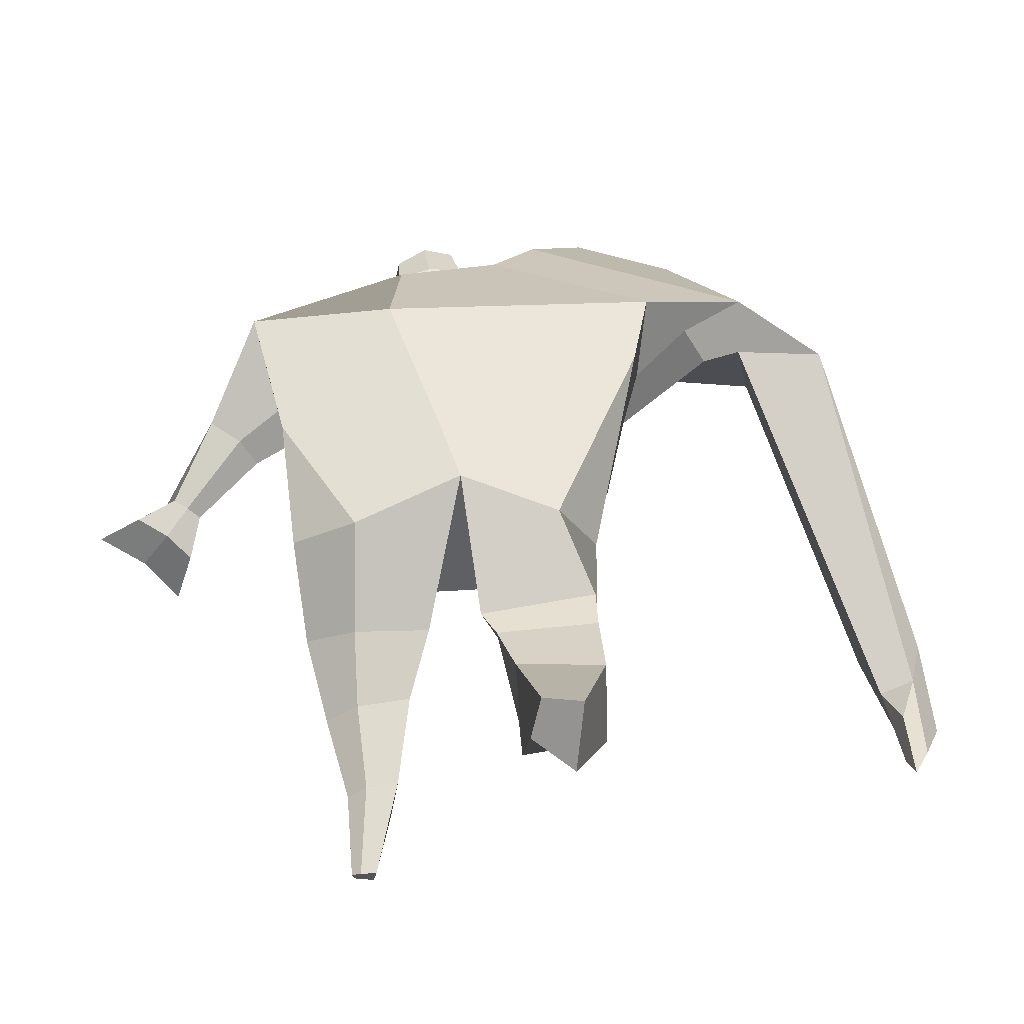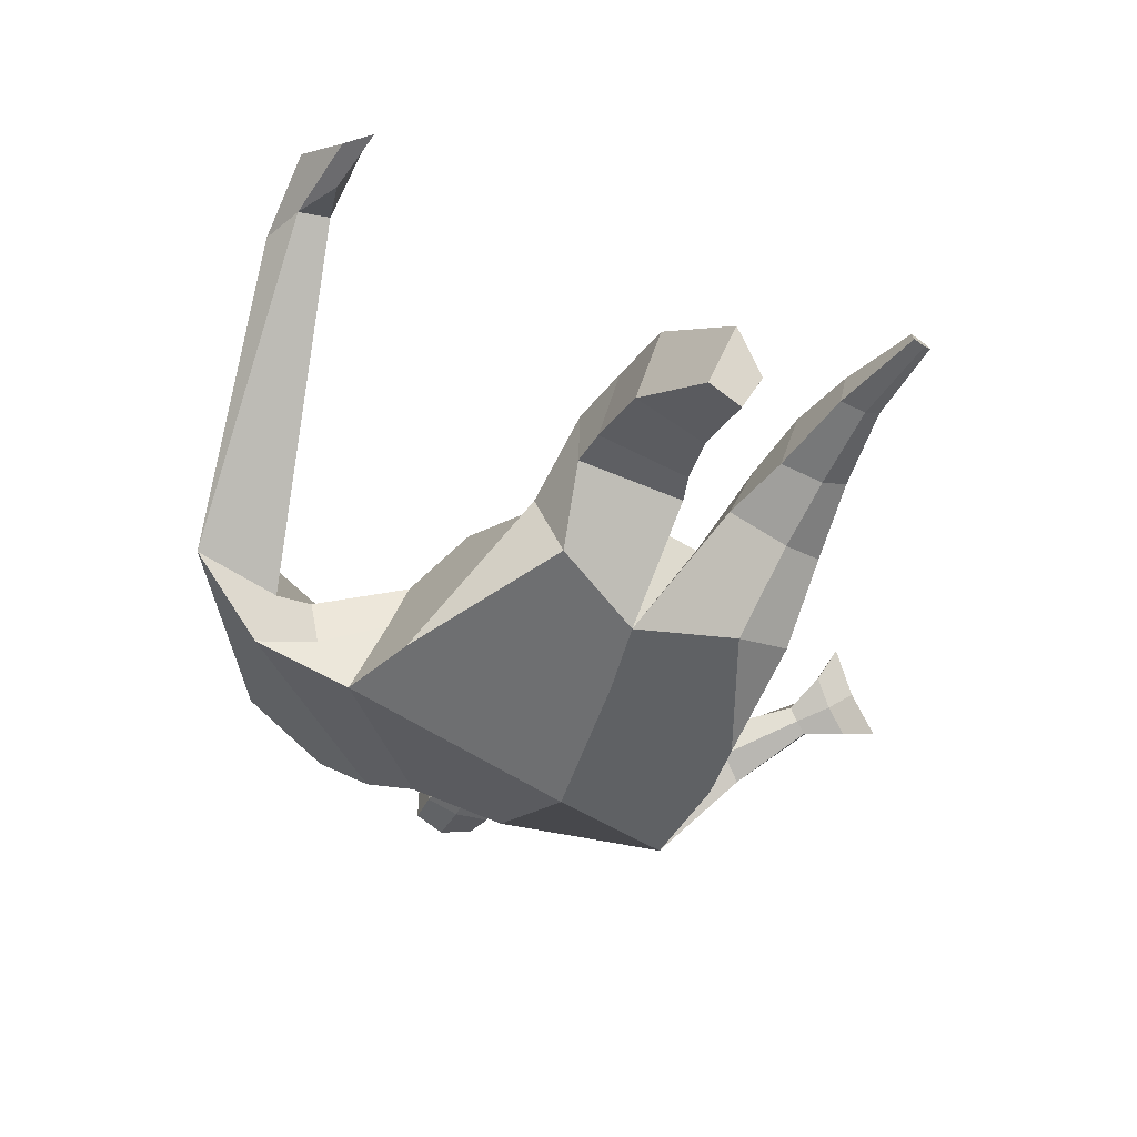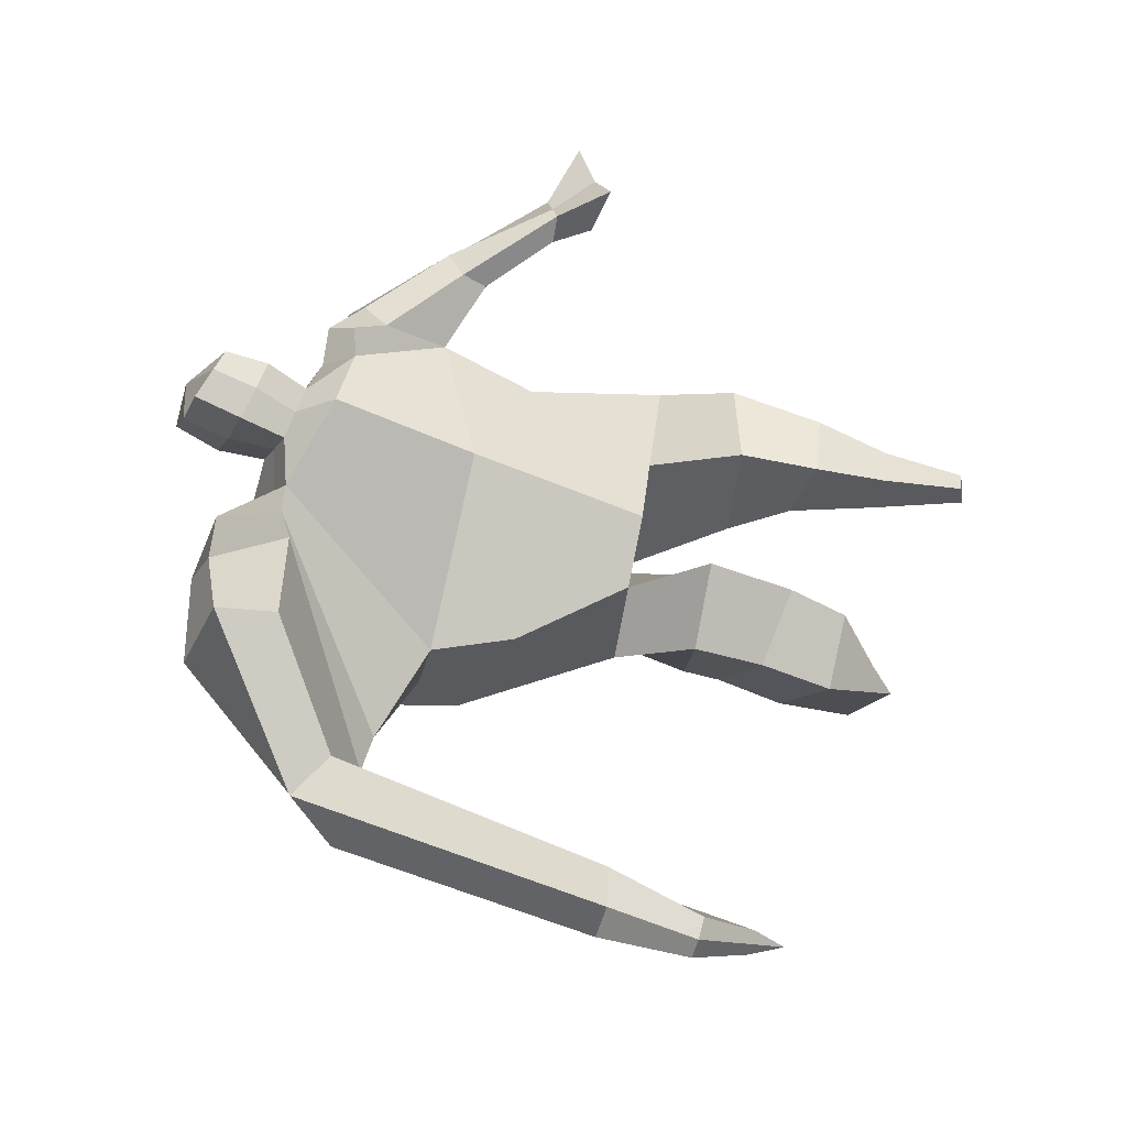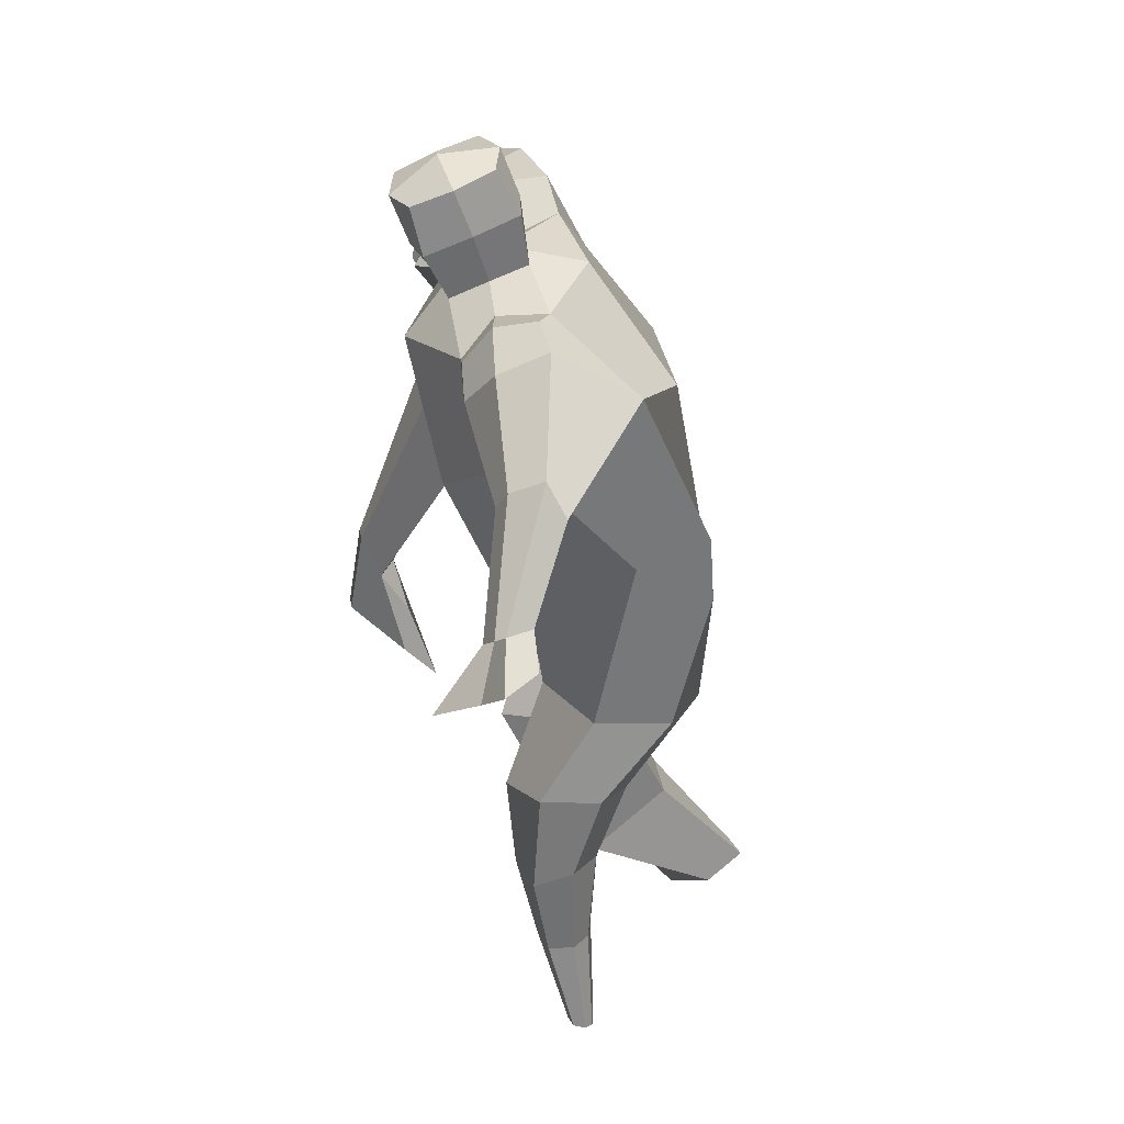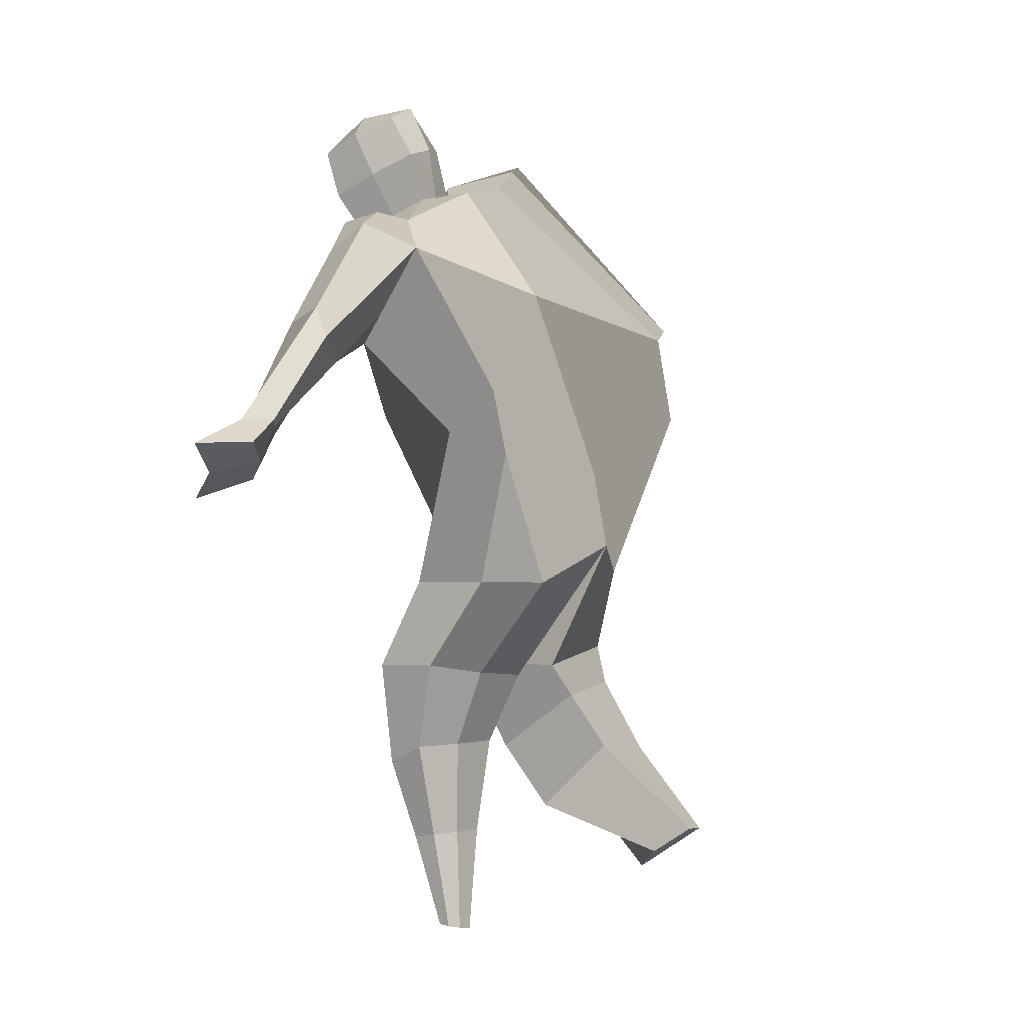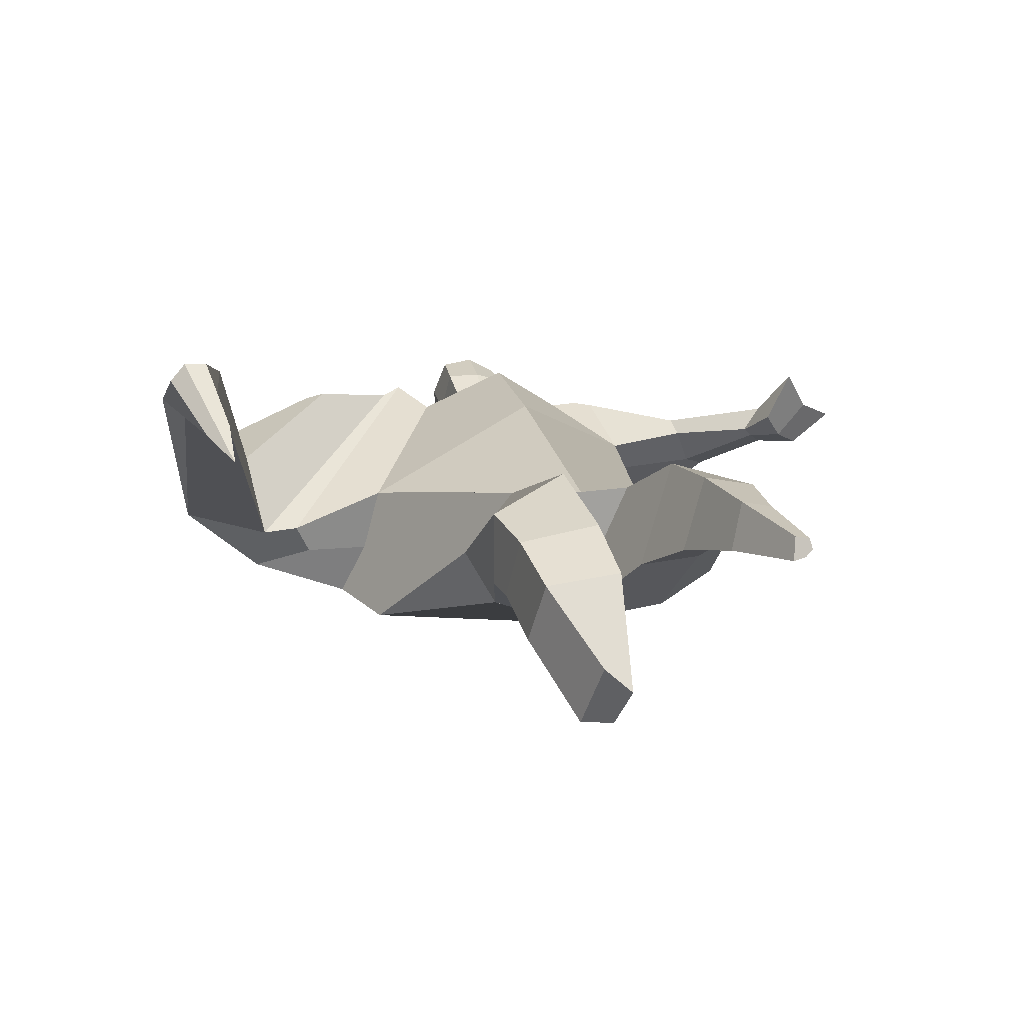
<metadata>
{"format":"obj","ext":"obj","renderer":"f3d","projection":"perspective","resolution":1024,"background":"white","views":[{"elev":-33.7,"azim":-179.3,"up":"+Y"},{"elev":-59.0,"azim":-34.4,"up":"+Z"},{"elev":66.6,"azim":-83.3,"up":"+Z"},{"elev":17.9,"azim":82.9,"up":"+Y"},{"elev":-4.2,"azim":115.3,"up":"+Y"},{"elev":6.2,"azim":-23.9,"up":"+Z"}]}
</metadata>
<code>
o monstruo_grande
v 0.5184 1.946 0.3151
v 0.5245 1.136 0.1014
v -0.6225 1.848 0.1625
v -0.3186 1.17 0.2117
v 0.7563 2.209 -0.005123
v 0.5914 1.544 -0.2479
v -0.7008 2.081 -0.2642
v -0.6464 1.774 -0.3347
v -0.1826 2.409 0.4767
v 0.356 2.244 0.4805
v -0.3242 2.391 0.5682
v -1.047 2.169 -0.1502
v -0.1363 2.584 0.1276
v 0.3938 2.383 0.2175
v -0.921 2.019 0.01255
v -0.2886 2.676 0.1459
v -0.6913 2.343 0.5491
v -1.359 2.099 0.0801
v -1.102 2.118 0.3036
v -0.8183 2.687 0.2888
v -0.4698 2.736 0.2072
v -0.4058 2.354 0.536
v -1.048 2.049 -0.003078
v -1.757 0.829 0.6885
v -1.637 0.8035 0.7454
v -1.608 0.6305 0.5433
v -1.681 0.646 0.5085
v 0.4931 2.149 0.4833
v 0.6528 2.329 0.2465
v 0.4682 2.262 0.4873
v 0.5237 2.391 0.265
v 0.7609 1.823 0.3713
v 0.9236 1.91 0.2324
v 0.7713 1.908 0.4215
v 0.8896 2.014 0.2891
v 0.9642 1.596 0.3979
v 1.055 1.636 0.3436
v 1.024 1.586 0.4846
v 1.113 1.634 0.4288
v 0.9958 1.454 0.4563
v 1.182 1.552 0.3434
v 1.06 1.393 0.6323
v 1.339 1.54 0.4568
v -0.01394 2.439 0.5098
v 0.1924 2.393 0.5007
v 0.007397 2.543 0.2647
v 0.2066 2.493 0.2581
v 0.04299 2.751 0.6484
v 0.2482 2.681 0.6183
v 0.04174 2.857 0.3917
v 0.2476 2.787 0.3617
v -0.5059 1.197 -0.01468
v -0.3752 1.206 -0.219
v -0.03907 1.276 -0.3324
v -0.6664 1.898 -0.06449
v 0.5416 1.132 -0.1365
v 0.3225 1.136 -0.257
v 0.04399 1.521 -0.3227
v -0.03127 1.149 0.2063
v 0.6028 2.023 0.2112
v -0.1596 2.47 0.3542
v -0.3041 2.645 0.4154
v -0.8469 2.082 -0.09043
v 0.3592 2.373 0.3781
v -0.6876 2.572 0.5195
v -1.27 2.231 0.3363
v -0.4576 2.648 0.3999
v -1.711 0.8149 0.7463
v -1.62 0.5242 0.4241
v 0.601 2.252 0.4024
v 0.5018 2.371 0.3997
v 0.8152 1.843 0.2547
v 0.8627 1.974 0.3951
v 1.009 1.619 0.3701
v 1.069 1.609 0.4566
v 1.077 1.501 0.3785
v 1.177 1.463 0.5053
v -0.004338 2.491 0.3863
v 0.1974 2.444 0.3782
v 0.01087 2.806 0.5211
v 0.279 2.732 0.4891
v -1.497 1.125 0.7065
v -1.556 0.9539 0.632
v -1.706 1.139 0.6095
v -1.669 0.9779 0.5785
v -1.611 0.8003 0.5283
v -1.63 1.113 0.7076
v 0.002671 1.76 0.5113
v 0.2355 2.116 -0.1907
v 0.2151 2.499 0.07984
v 0.1001 2.261 0.6301
v 0.1026 2.518 0.2597
v 0.09481 2.418 0.5049
v 0.1447 2.838 0.338
v 0.1458 2.7 0.6719
v 0.1487 2.82 0.5262
v 0.2413 2.649 0.2856
v 0.2381 2.53 0.5782
v 0.001654 2.587 0.6021
v 0.003734 2.709 0.3078
v -0.0148 2.649 0.4553
v 0.2545 2.589 0.4309
v 0.1218 2.687 0.2761
v 0.1201 2.55 0.6099
v 0.5457 1.629 -0.02177
v -0.5569 1.551 0.1921
v 0.6447 1.746 -0.2284
v 0.1706 1.144 0.2163
v -0.2734 0.2181 -0.411
v -0.4179 0.1554 -0.3056
v -0.4438 0.292 -0.5152
v -0.3086 0.2969 -0.5302
v 0.3037 -0.004549 0.1339
v 0.2304 -0.02103 0.05917
v 0.3132 -0.01051 0.09589
v 0.2817 -0.01713 0.07016
v 0.2446 -0.00538 0.1442
v 0.07196 0.8316 -0.04899
v 0.1357 0.6086 0.02981
v 0.1696 0.3082 0.06097
v 0.1986 0.2891 0.2396
v 0.183 0.5382 0.3071
v 0.1933 0.8152 0.3375
v 0.3213 0.2867 0.2177
v 0.3906 0.5403 0.2725
v 0.481 0.8649 0.2626
v 0.3271 0.8382 -0.02943
v 0.3144 0.5994 0.06322
v 0.2759 0.3023 0.08346
v 0.3412 0.2953 0.138
v 0.4256 0.5904 0.1508
v 0.4996 0.8608 0.07264
v -0.2331 0.8847 0.3076
v -0.232 0.583 0.1446
v -0.2453 0.3724 -0.005825
v -0.5262 0.4054 -0.04168
v -0.5112 0.6617 0.08488
v -0.5084 0.9091 0.1638
v -0.5217 0.5703 -0.2587
v -0.5041 0.8079 -0.1288
v -0.4967 0.938 -0.1019
v -0.1058 0.8663 -0.09639
v -0.1612 0.7617 -0.1453
v -0.2255 0.5841 -0.2428
f 89 7 13 90
f 8 7 89 58 54 53
f 6 56 57
f 3 106 4 59 88
f 6 107 5 60 1 105 2 56
f 61 13 16 62
f 5 14 31 29
f 88 1 10 91
f 67 21 20 65
f 13 7 12 16
f 3 9 11 15
f 55 3 15 63
f 66 19 17 65
f 23 22 17 19
f 83 82 25 26
f 15 11 22 23
f 62 16 21 67
f 69 26 25 68
f 87 84 24 68
f 86 83 26 69
f 84 85 27 24
f 70 29 31 71
f 70 28 34 73
f 10 1 28 30
f 64 10 30 71
f 34 32 36 38
f 60 5 33 72
f 5 29 35 33
f 28 1 32 34
f 37 39 43 41
f 73 34 38 75
f 33 35 39 37
f 72 33 37 74
f 76 41 43 77
f 74 37 41 76
f 38 36 40 42
f 75 38 42 77
f 102 97 51 81
f 91 10 45 93
f 90 13 46 92
f 61 9 44 78
f 64 14 47 79
f 96 94 50 80
f 101 99 48 80
f 104 98 49 95
f 103 100 50 94
f 8 53 52
f 8 52 4 106 3 55 7
f 54 58 89 5 107 6 57
f 100 101 80 50
f 95 96 80 48
f 10 64 79 45
f 13 61 78 46
f 98 102 81 49
f 39 75 77 43
f 36 74 76 40
f 40 76 77 42
f 32 72 74 36
f 35 73 75 39
f 1 60 72 32
f 14 64 71 31
f 29 70 73 35
f 28 70 71 30
f 85 86 69 27
f 82 87 68 25
f 27 69 68 24
f 11 62 67 22
f 18 66 65 20
f 7 55 63 12
f 22 67 65 17
f 9 61 62 11
f 19 66 87 82
f 12 18 20 21 16
f 66 18 84 87
f 23 19 82 83
f 49 81 96 95
f 97 103 94 51
f 99 104 95 48
f 81 51 94 96
f 14 90 92 47
f 9 91 93 44
f 3 88 91 9
f 5 89 90 14
f 44 93 104 99
f 47 92 103 97
f 45 79 102 98
f 46 78 101 100
f 92 46 100 103
f 93 45 98 104
f 78 44 99 101
f 79 47 97 102
f 59 4 52 53 54 108
f 136 110 109 135
f 121 120 114 117
f 139 111 110 136
f 135 109 112 144
f 144 112 111 139
f 111 112 109 110
f 117 114 116 115 113
f 124 121 117 113
f 120 129 116 114
f 130 124 113 115
f 129 130 115 116
f 57 56 132 127
f 127 132 131 128
f 128 131 130 129
f 56 2 126 132
f 132 126 125 131
f 131 125 124 130
f 54 57 127 118
f 118 127 128 119
f 119 128 129 120
f 2 108 123 126
f 126 123 122 125
f 125 122 121 124
f 108 54 118 123
f 123 118 119 122
f 122 119 120 121
f 54 142 141 53
f 142 143 140 141
f 143 144 139 140
f 4 133 142 54
f 133 134 143 142
f 134 135 144 143
f 53 141 138 52
f 141 140 137 138
f 140 139 136 137
f 52 138 133 4
f 138 137 134 133
f 137 136 135 134
f 105 1 88 59 108 2
f 86 85 83
f 83 85 18 23
f 63 15 23 18 12
f 84 18 85
l 52 106

</code>
